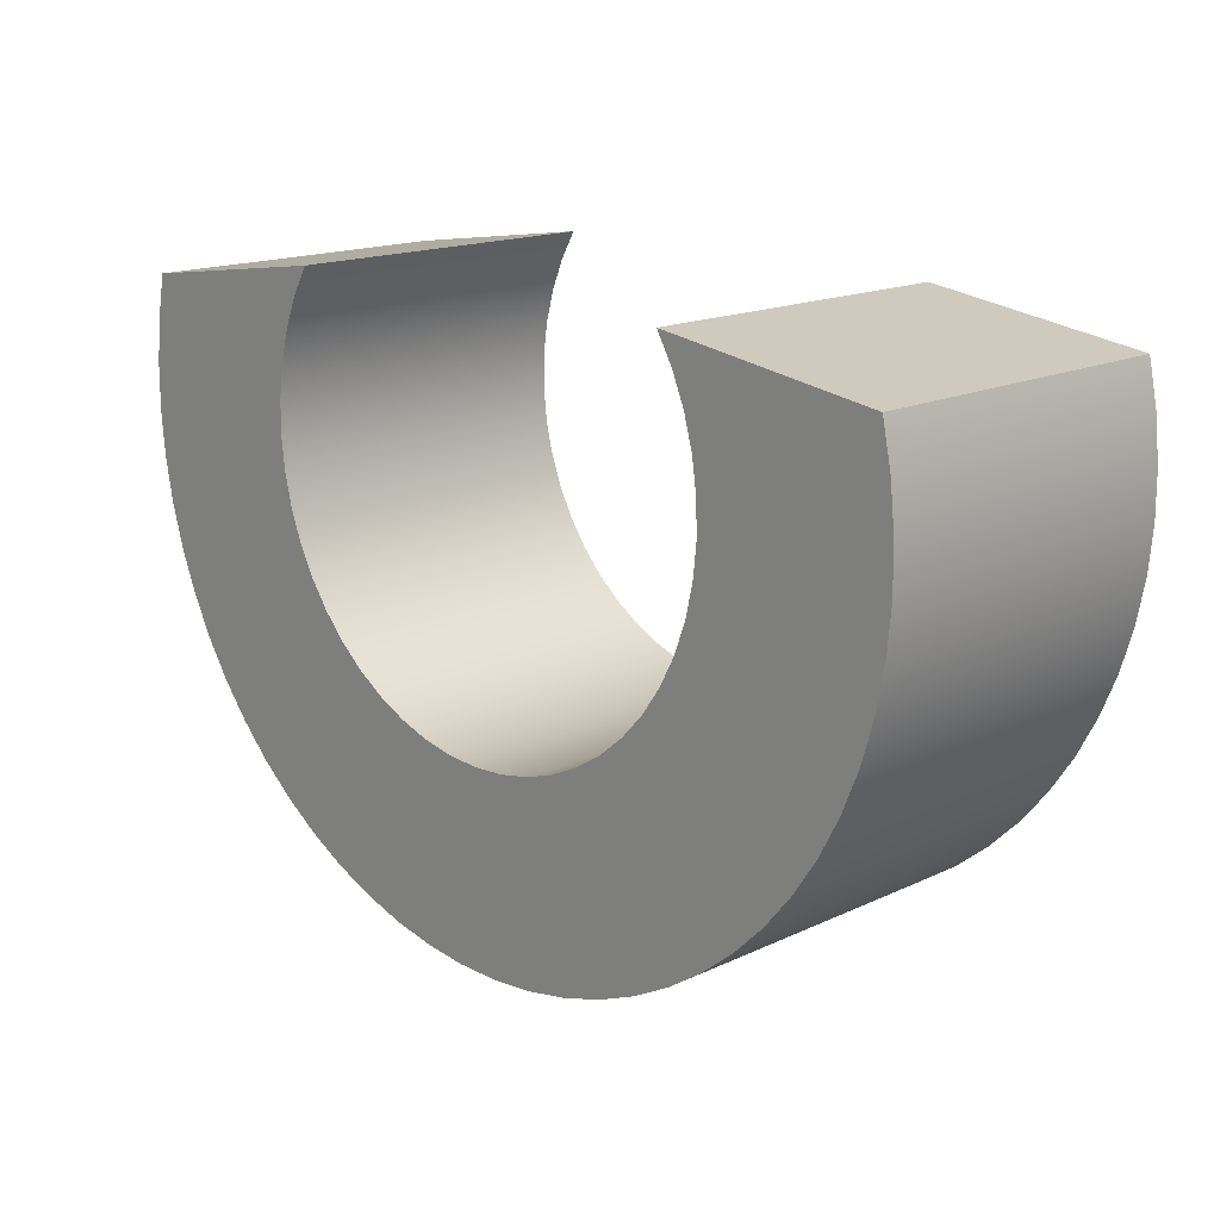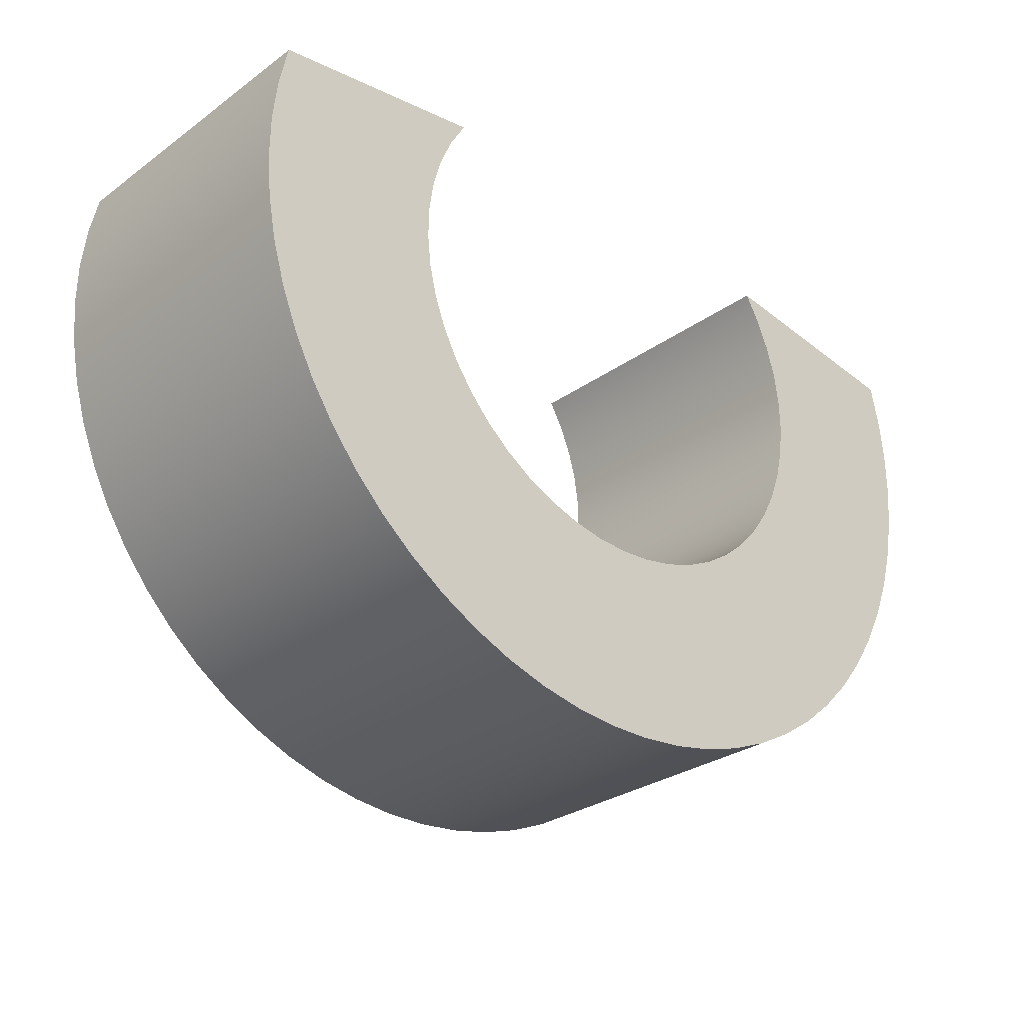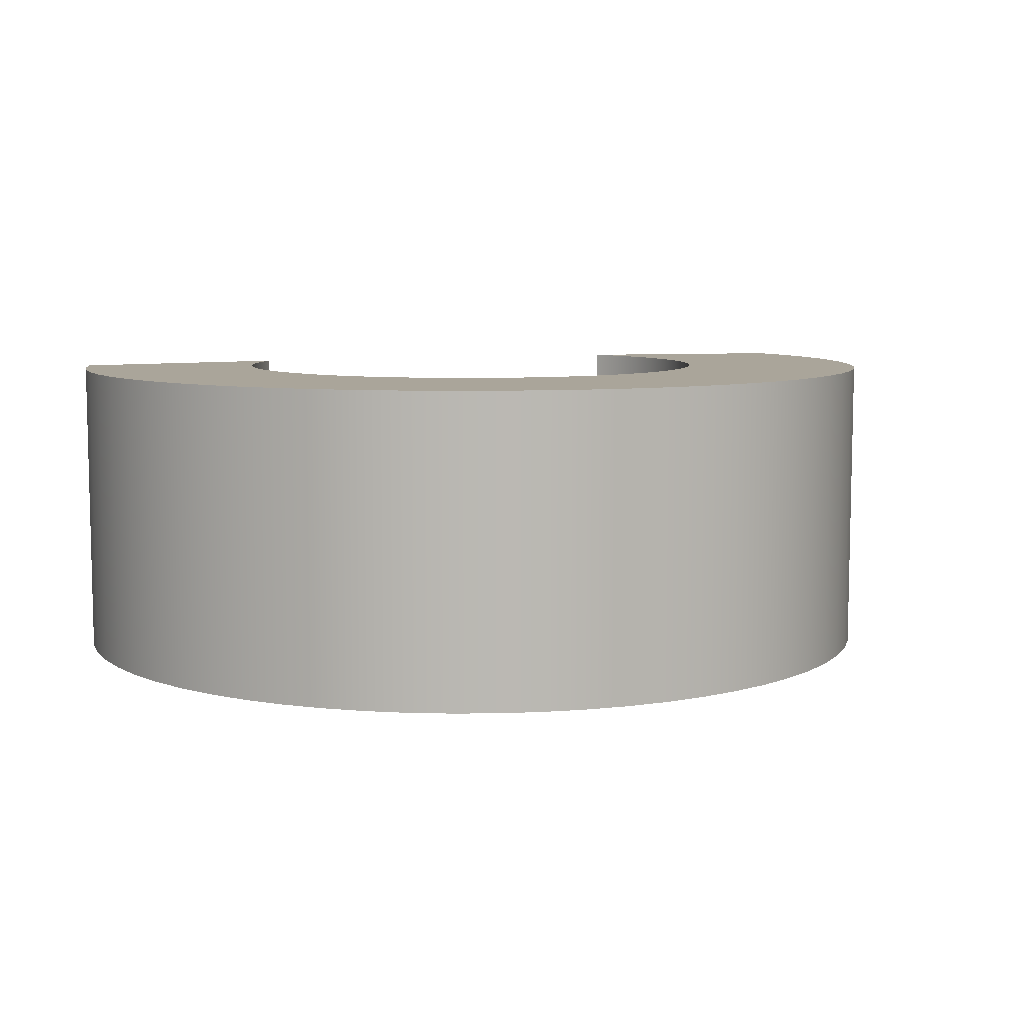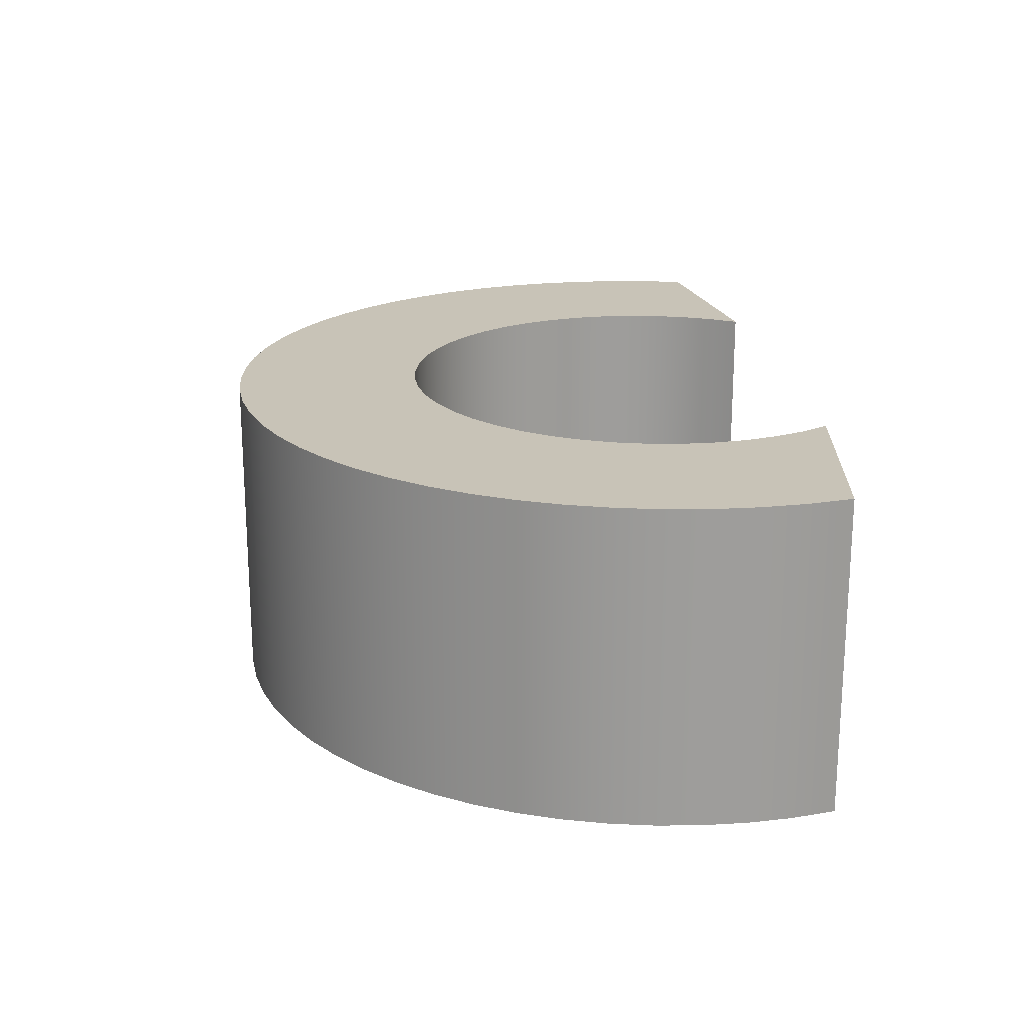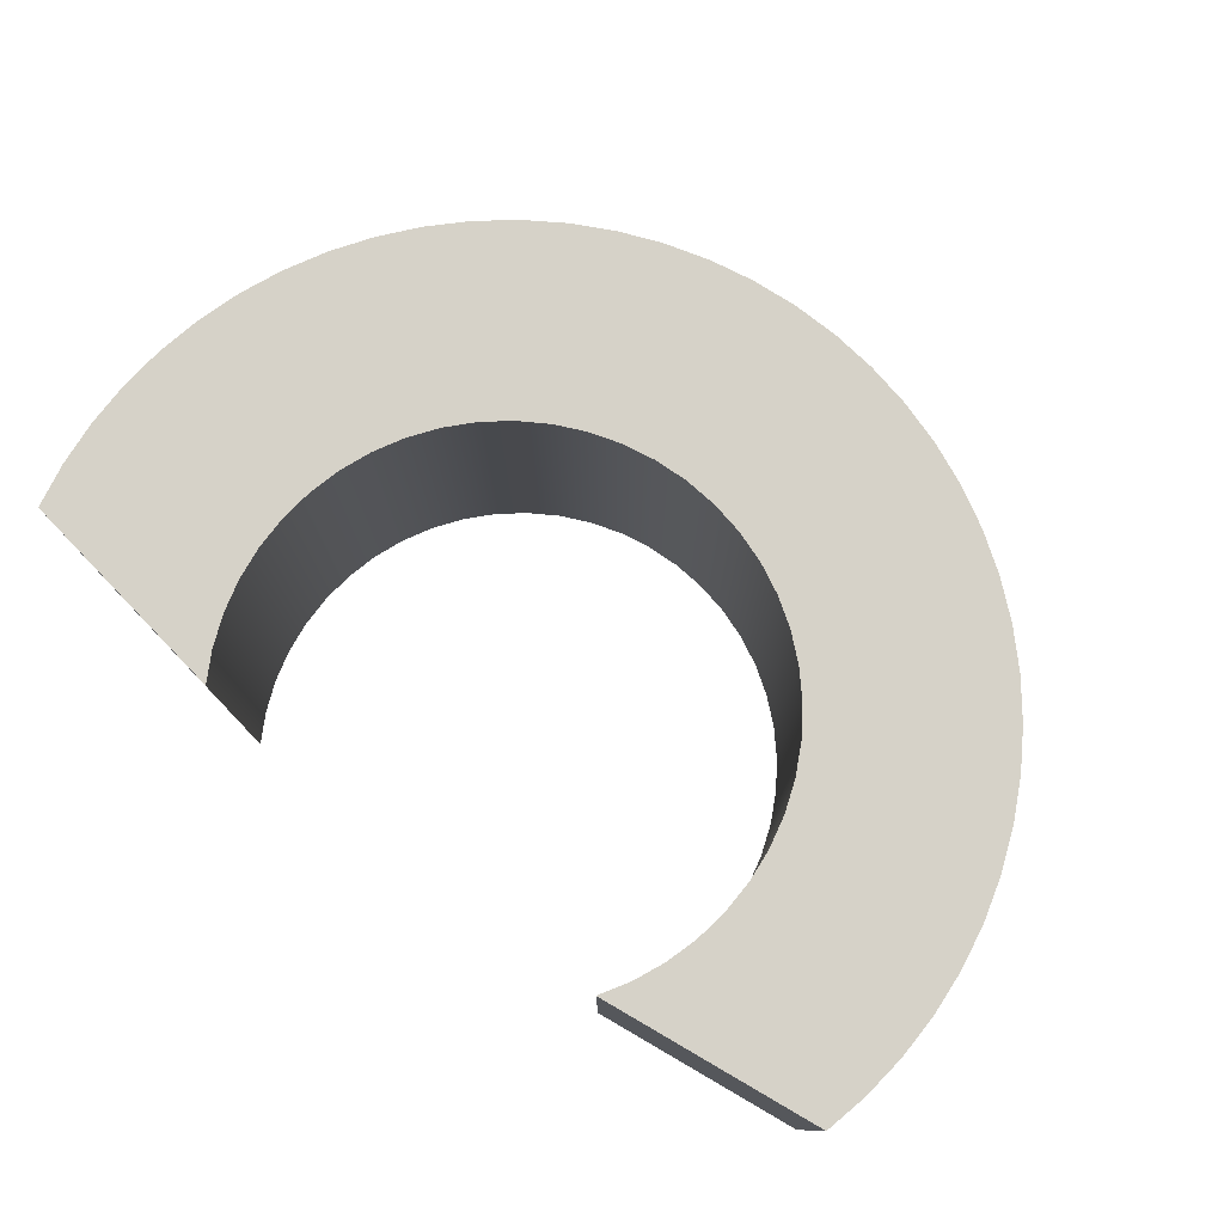
<metadata>
{"format":"obj","ext":"obj","renderer":"f3d","projection":"perspective","resolution":1024,"background":"white","views":[{"elev":16.4,"azim":-133.8,"up":"+Y"},{"elev":-28.8,"azim":136.8,"up":"+Y"},{"elev":7.7,"azim":-18.5,"up":"+Z"},{"elev":19.8,"azim":84.1,"up":"+Z"},{"elev":77.5,"azim":-141.9,"up":"+Z"}]}
</metadata>
<code>
v -0.2035 0.1364 -0.15
v -0.2192 0.1095 -0.15
v -0.2313 0.08082 -0.15
v -0.2397 0.05084 -0.15
v -0.2442 0.02005 -0.15
v -0.2447 -0.01108 -0.15
v -0.2414 -0.04202 -0.15
v -0.2341 -0.07228 -0.15
v -0.223 -0.1014 -0.15
v -0.2084 -0.1288 -0.15
v -0.1904 -0.1542 -0.15
v -0.1693 -0.1771 -0.15
v -0.1455 -0.1971 -0.15
v -0.1193 -0.214 -0.15
v -0.09119 -0.2274 -0.15
v -0.06163 -0.2371 -0.15
v -0.03106 -0.243 -0.15
v -4.163e-17 -0.245 -0.15
v 0.03106 -0.243 -0.15
v 0.06163 -0.2371 -0.15
v 0.09119 -0.2274 -0.15
v 0.1193 -0.214 -0.15
v 0.1455 -0.1971 -0.15
v 0.1693 -0.1771 -0.15
v 0.1904 -0.1542 -0.15
v 0.2084 -0.1288 -0.15
v 0.223 -0.1014 -0.15
v 0.2341 -0.07228 -0.15
v 0.2414 -0.04202 -0.15
v 0.2447 -0.01108 -0.15
v 0.2442 0.02005 -0.15
v 0.2397 0.05084 -0.15
v 0.2313 0.08082 -0.15
v 0.2192 0.1095 -0.15
v 0.2035 0.1364 -0.15
v 0.4113 0.1072 -0.15
v 0.4198 0.06616 -0.15
v 0.4243 0.02447 -0.15
v 0.4246 -0.01745 -0.15
v 0.4209 -0.05921 -0.15
v 0.413 -0.1004 -0.15
v 0.4011 -0.1406 -0.15
v 0.3853 -0.1794 -0.15
v 0.3657 -0.2165 -0.15
v 0.3426 -0.2515 -0.15
v 0.3162 -0.284 -0.15
v 0.2866 -0.3138 -0.15
v 0.2543 -0.3405 -0.15
v 0.2195 -0.3639 -0.15
v 0.1826 -0.3838 -0.15
v 0.1439 -0.3999 -0.15
v 0.1038 -0.4121 -0.15
v 0.06269 -0.4204 -0.15
v 0.02096 -0.4245 -0.15
v -0.02096 -0.4245 -0.15
v -0.06269 -0.4204 -0.15
v -0.1038 -0.4121 -0.15
v -0.1439 -0.3999 -0.15
v -0.1826 -0.3838 -0.15
v -0.2195 -0.3639 -0.15
v -0.2543 -0.3405 -0.15
v -0.2866 -0.3138 -0.15
v -0.3162 -0.284 -0.15
v -0.3426 -0.2515 -0.15
v -0.3657 -0.2165 -0.15
v -0.3853 -0.1794 -0.15
v -0.4011 -0.1406 -0.15
v -0.413 -0.1004 -0.15
v -0.4209 -0.05921 -0.15
v -0.4246 -0.01745 -0.15
v -0.4243 0.02447 -0.15
v -0.4198 0.06616 -0.15
v -0.4113 0.1072 -0.15
v 0.2035 0.1364 -0.15
v 0.2035 0.1364 0.15
v 0.4113 0.1072 0.15
v 0.4113 0.1072 -0.15
v 0.4113 0.1072 -0.15
v 0.4113 0.1072 0.15
v 0.4198 0.06616 0.15
v 0.4243 0.02447 0.15
v 0.4246 -0.01745 0.15
v 0.4209 -0.05921 0.15
v 0.413 -0.1004 0.15
v 0.4011 -0.1406 0.15
v 0.3853 -0.1794 0.15
v 0.3657 -0.2165 0.15
v 0.3426 -0.2515 0.15
v 0.3162 -0.284 0.15
v 0.2866 -0.3138 0.15
v 0.2543 -0.3405 0.15
v 0.2195 -0.3639 0.15
v 0.1826 -0.3838 0.15
v 0.1439 -0.3999 0.15
v 0.1038 -0.4121 0.15
v 0.06269 -0.4204 0.15
v 0.02096 -0.4245 0.15
v -0.02096 -0.4245 0.15
v -0.06269 -0.4204 0.15
v -0.1038 -0.4121 0.15
v -0.1439 -0.3999 0.15
v -0.1826 -0.3838 0.15
v -0.2195 -0.3639 0.15
v -0.2543 -0.3405 0.15
v -0.2866 -0.3138 0.15
v -0.3162 -0.284 0.15
v -0.3426 -0.2515 0.15
v -0.3657 -0.2165 0.15
v -0.3853 -0.1794 0.15
v -0.4011 -0.1406 0.15
v -0.413 -0.1004 0.15
v -0.4209 -0.05921 0.15
v -0.4246 -0.01745 0.15
v -0.4243 0.02447 0.15
v -0.4198 0.06616 0.15
v -0.4113 0.1072 0.15
v -0.4113 0.1072 -0.15
v -0.4198 0.06616 -0.15
v -0.4243 0.02447 -0.15
v -0.4246 -0.01745 -0.15
v -0.4209 -0.05921 -0.15
v -0.413 -0.1004 -0.15
v -0.4011 -0.1406 -0.15
v -0.3853 -0.1794 -0.15
v -0.3657 -0.2165 -0.15
v -0.3426 -0.2515 -0.15
v -0.3162 -0.284 -0.15
v -0.2866 -0.3138 -0.15
v -0.2543 -0.3405 -0.15
v -0.2195 -0.3639 -0.15
v -0.1826 -0.3838 -0.15
v -0.1439 -0.3999 -0.15
v -0.1038 -0.4121 -0.15
v -0.06269 -0.4204 -0.15
v -0.02096 -0.4245 -0.15
v 0.02096 -0.4245 -0.15
v 0.06269 -0.4204 -0.15
v 0.1038 -0.4121 -0.15
v 0.1439 -0.3999 -0.15
v 0.1826 -0.3838 -0.15
v 0.2195 -0.3639 -0.15
v 0.2543 -0.3405 -0.15
v 0.2866 -0.3138 -0.15
v 0.3162 -0.284 -0.15
v 0.3426 -0.2515 -0.15
v 0.3657 -0.2165 -0.15
v 0.3853 -0.1794 -0.15
v 0.4011 -0.1406 -0.15
v 0.413 -0.1004 -0.15
v 0.4209 -0.05921 -0.15
v 0.4246 -0.01745 -0.15
v 0.4243 0.02447 -0.15
v 0.4198 0.06616 -0.15
v -0.4113 0.1072 -0.15
v -0.4113 0.1072 0.15
v -0.2035 0.1364 0.15
v -0.2035 0.1364 -0.15
v -0.2035 0.1364 -0.15
v -0.2035 0.1364 0.15
v -0.2192 0.1095 0.15
v -0.2313 0.08082 0.15
v -0.2397 0.05084 0.15
v -0.2442 0.02005 0.15
v -0.2447 -0.01108 0.15
v -0.2414 -0.04202 0.15
v -0.2341 -0.07228 0.15
v -0.223 -0.1014 0.15
v -0.2084 -0.1288 0.15
v -0.1904 -0.1542 0.15
v -0.1693 -0.1771 0.15
v -0.1455 -0.1971 0.15
v -0.1193 -0.214 0.15
v -0.09119 -0.2274 0.15
v -0.06163 -0.2371 0.15
v -0.03106 -0.243 0.15
v 8.327e-17 -0.245 0.15
v 0.03106 -0.243 0.15
v 0.06163 -0.2371 0.15
v 0.09119 -0.2274 0.15
v 0.1193 -0.214 0.15
v 0.1455 -0.1971 0.15
v 0.1693 -0.1771 0.15
v 0.1904 -0.1542 0.15
v 0.2084 -0.1288 0.15
v 0.223 -0.1014 0.15
v 0.2341 -0.07228 0.15
v 0.2414 -0.04202 0.15
v 0.2447 -0.01108 0.15
v 0.2442 0.02005 0.15
v 0.2397 0.05084 0.15
v 0.2313 0.08082 0.15
v 0.2192 0.1095 0.15
v 0.2035 0.1364 0.15
v 0.2035 0.1364 -0.15
v 0.2192 0.1095 -0.15
v 0.2313 0.08082 -0.15
v 0.2397 0.05084 -0.15
v 0.2442 0.02005 -0.15
v 0.2447 -0.01108 -0.15
v 0.2414 -0.04202 -0.15
v 0.2341 -0.07228 -0.15
v 0.223 -0.1014 -0.15
v 0.2084 -0.1288 -0.15
v 0.1904 -0.1542 -0.15
v 0.1693 -0.1771 -0.15
v 0.1455 -0.1971 -0.15
v 0.1193 -0.214 -0.15
v 0.09119 -0.2274 -0.15
v 0.06163 -0.2371 -0.15
v 0.03106 -0.243 -0.15
v -4.163e-17 -0.245 -0.15
v -0.03106 -0.243 -0.15
v -0.06163 -0.2371 -0.15
v -0.09119 -0.2274 -0.15
v -0.1193 -0.214 -0.15
v -0.1455 -0.1971 -0.15
v -0.1693 -0.1771 -0.15
v -0.1904 -0.1542 -0.15
v -0.2084 -0.1288 -0.15
v -0.223 -0.1014 -0.15
v -0.2341 -0.07228 -0.15
v -0.2414 -0.04202 -0.15
v -0.2447 -0.01108 -0.15
v -0.2442 0.02005 -0.15
v -0.2397 0.05084 -0.15
v -0.2313 0.08082 -0.15
v -0.2192 0.1095 -0.15
v 0.2035 0.1364 0.15
v 0.2192 0.1095 0.15
v 0.2313 0.08082 0.15
v 0.2397 0.05084 0.15
v 0.2442 0.02005 0.15
v 0.2447 -0.01108 0.15
v 0.2414 -0.04202 0.15
v 0.2341 -0.07228 0.15
v 0.223 -0.1014 0.15
v 0.2084 -0.1288 0.15
v 0.1904 -0.1542 0.15
v 0.1693 -0.1771 0.15
v 0.1455 -0.1971 0.15
v 0.1193 -0.214 0.15
v 0.09119 -0.2274 0.15
v 0.06163 -0.2371 0.15
v 0.03106 -0.243 0.15
v 8.327e-17 -0.245 0.15
v -0.03106 -0.243 0.15
v -0.06163 -0.2371 0.15
v -0.09119 -0.2274 0.15
v -0.1193 -0.214 0.15
v -0.1455 -0.1971 0.15
v -0.1693 -0.1771 0.15
v -0.1904 -0.1542 0.15
v -0.2084 -0.1288 0.15
v -0.223 -0.1014 0.15
v -0.2341 -0.07228 0.15
v -0.2414 -0.04202 0.15
v -0.2447 -0.01108 0.15
v -0.2442 0.02005 0.15
v -0.2397 0.05084 0.15
v -0.2313 0.08082 0.15
v -0.2192 0.1095 0.15
v -0.2035 0.1364 0.15
v -0.4113 0.1072 0.15
v -0.4198 0.06616 0.15
v -0.4243 0.02447 0.15
v -0.4246 -0.01745 0.15
v -0.4209 -0.05921 0.15
v -0.413 -0.1004 0.15
v -0.4011 -0.1406 0.15
v -0.3853 -0.1794 0.15
v -0.3657 -0.2165 0.15
v -0.3426 -0.2515 0.15
v -0.3162 -0.284 0.15
v -0.2866 -0.3138 0.15
v -0.2543 -0.3405 0.15
v -0.2195 -0.3639 0.15
v -0.1826 -0.3838 0.15
v -0.1439 -0.3999 0.15
v -0.1038 -0.4121 0.15
v -0.06269 -0.4204 0.15
v -0.02096 -0.4245 0.15
v 0.02096 -0.4245 0.15
v 0.06269 -0.4204 0.15
v 0.1038 -0.4121 0.15
v 0.1439 -0.3999 0.15
v 0.1826 -0.3838 0.15
v 0.2195 -0.3639 0.15
v 0.2543 -0.3405 0.15
v 0.2866 -0.3138 0.15
v 0.3162 -0.284 0.15
v 0.3426 -0.2515 0.15
v 0.3657 -0.2165 0.15
v 0.3853 -0.1794 0.15
v 0.4011 -0.1406 0.15
v 0.413 -0.1004 0.15
v 0.4209 -0.05921 0.15
v 0.4246 -0.01745 0.15
v 0.4243 0.02447 0.15
v 0.4198 0.06616 0.15
v 0.4113 0.1072 0.15
g 8c7b798c-e2df-11ea-8b30-54bf646e7e1f
f 1 2 73
f 73 2 3
f 73 3 4
f 73 4 72
f 72 4 5
f 72 5 71
f 71 5 6
f 71 6 70
f 70 6 69
f 69 6 7
f 69 7 68
f 68 7 8
f 68 8 67
f 67 8 9
f 67 9 66
f 66 9 10
f 66 10 65
f 65 10 11
f 65 11 64
f 64 11 63
f 63 11 12
f 63 12 62
f 62 12 13
f 62 13 61
f 61 13 14
f 61 14 60
f 60 14 15
f 60 15 59
f 59 15 58
f 58 15 16
f 58 16 57
f 57 16 17
f 57 17 56
f 56 17 55
f 55 17 18
f 55 18 54
f 54 18 19
f 54 19 53
f 53 19 52
f 52 19 20
f 52 20 51
f 51 20 21
f 51 21 50
f 50 21 49
f 49 21 22
f 49 22 48
f 48 22 23
f 48 23 47
f 47 23 24
f 47 24 46
f 46 24 25
f 46 25 45
f 45 25 44
f 44 25 26
f 44 26 43
f 43 26 27
f 43 27 42
f 42 27 28
f 42 28 41
f 41 28 29
f 41 29 40
f 40 29 30
f 40 30 39
f 39 30 38
f 38 30 31
f 38 31 37
f 37 31 32
f 37 32 36
f 36 32 33
f 36 33 34
f 34 35 36
g 8c7f49a8-e2df-11ea-9a41-54bf646e7e1f
f 75 76 74
f 74 76 77
g 8c8319cc-e2df-11ea-865f-54bf646e7e1f
f 78 79 153
f 153 79 80
f 153 80 152
f 152 80 81
f 152 81 151
f 151 81 82
f 151 82 150
f 150 82 83
f 150 83 149
f 149 83 84
f 149 84 148
f 148 84 85
f 148 85 147
f 147 85 86
f 147 86 146
f 146 86 87
f 146 87 145
f 145 87 88
f 145 88 144
f 144 88 89
f 144 89 143
f 143 89 90
f 143 90 142
f 142 90 91
f 142 91 141
f 141 91 92
f 141 92 140
f 140 92 93
f 140 93 139
f 139 93 94
f 139 94 138
f 138 94 95
f 138 95 137
f 137 95 96
f 137 96 136
f 136 96 97
f 136 97 135
f 135 97 98
f 135 98 134
f 134 98 99
f 134 99 133
f 133 99 100
f 133 100 132
f 132 100 101
f 132 101 131
f 131 101 102
f 131 102 130
f 130 102 103
f 130 103 129
f 129 103 104
f 129 104 128
f 128 104 105
f 128 105 127
f 127 105 106
f 127 106 126
f 126 106 107
f 126 107 125
f 125 107 108
f 125 108 124
f 124 108 109
f 124 109 123
f 123 109 110
f 123 110 122
f 122 110 111
f 122 111 121
f 121 111 112
f 121 112 120
f 120 112 113
f 120 113 119
f 119 113 114
f 119 114 118
f 118 114 115
f 118 115 117
f 117 115 116
g 8c86e9ee-e2df-11ea-bb33-54bf646e7e1f
f 155 156 154
f 154 156 157
g 8c8aba18-e2df-11ea-b0a4-54bf646e7e1f
f 158 159 227
f 227 159 160
f 227 160 226
f 226 160 161
f 226 161 225
f 225 161 162
f 225 162 224
f 224 162 163
f 224 163 223
f 223 163 164
f 223 164 222
f 222 164 165
f 222 165 221
f 221 165 166
f 221 166 220
f 220 166 167
f 220 167 219
f 219 167 168
f 219 168 218
f 218 168 169
f 218 169 217
f 217 169 170
f 217 170 216
f 216 170 171
f 216 171 215
f 215 171 172
f 215 172 214
f 214 172 173
f 214 173 213
f 213 173 174
f 213 174 212
f 212 174 175
f 212 175 211
f 211 175 176
f 211 176 210
f 210 176 177
f 210 177 209
f 209 177 178
f 209 178 208
f 208 178 179
f 208 179 207
f 207 179 180
f 207 180 206
f 206 180 181
f 206 181 205
f 205 181 182
f 205 182 204
f 204 182 183
f 204 183 203
f 203 183 184
f 203 184 202
f 202 184 185
f 202 185 201
f 201 185 186
f 201 186 200
f 200 186 187
f 200 187 199
f 199 187 188
f 199 188 198
f 198 188 189
f 198 189 197
f 197 189 190
f 197 190 196
f 196 190 191
f 196 191 195
f 195 191 192
f 195 192 194
f 194 192 193
g 8c8eb14c-e2df-11ea-a74d-54bf646e7e1f
f 228 229 300
f 300 229 230
f 300 230 231
f 300 231 299
f 299 231 232
f 299 232 298
f 298 232 233
f 298 233 297
f 297 233 296
f 296 233 234
f 296 234 295
f 295 234 235
f 295 235 294
f 294 235 236
f 294 236 293
f 293 236 237
f 293 237 292
f 292 237 238
f 292 238 291
f 291 238 290
f 290 238 239
f 290 239 289
f 289 239 240
f 289 240 288
f 288 240 241
f 288 241 287
f 287 241 242
f 287 242 286
f 286 242 285
f 285 242 243
f 285 243 284
f 284 243 244
f 284 244 283
f 283 244 282
f 282 244 245
f 282 245 281
f 281 245 246
f 281 246 280
f 280 246 279
f 279 246 247
f 279 247 278
f 278 247 248
f 278 248 277
f 277 248 276
f 276 248 249
f 276 249 275
f 275 249 250
f 275 250 274
f 274 250 251
f 274 251 273
f 273 251 252
f 273 252 272
f 272 252 271
f 271 252 253
f 271 253 270
f 270 253 254
f 270 254 269
f 269 254 255
f 269 255 268
f 268 255 256
f 268 256 267
f 267 256 257
f 267 257 266
f 266 257 265
f 265 257 258
f 265 258 264
f 264 258 259
f 264 259 263
f 263 259 260
f 263 260 261
f 261 262 263

</code>
